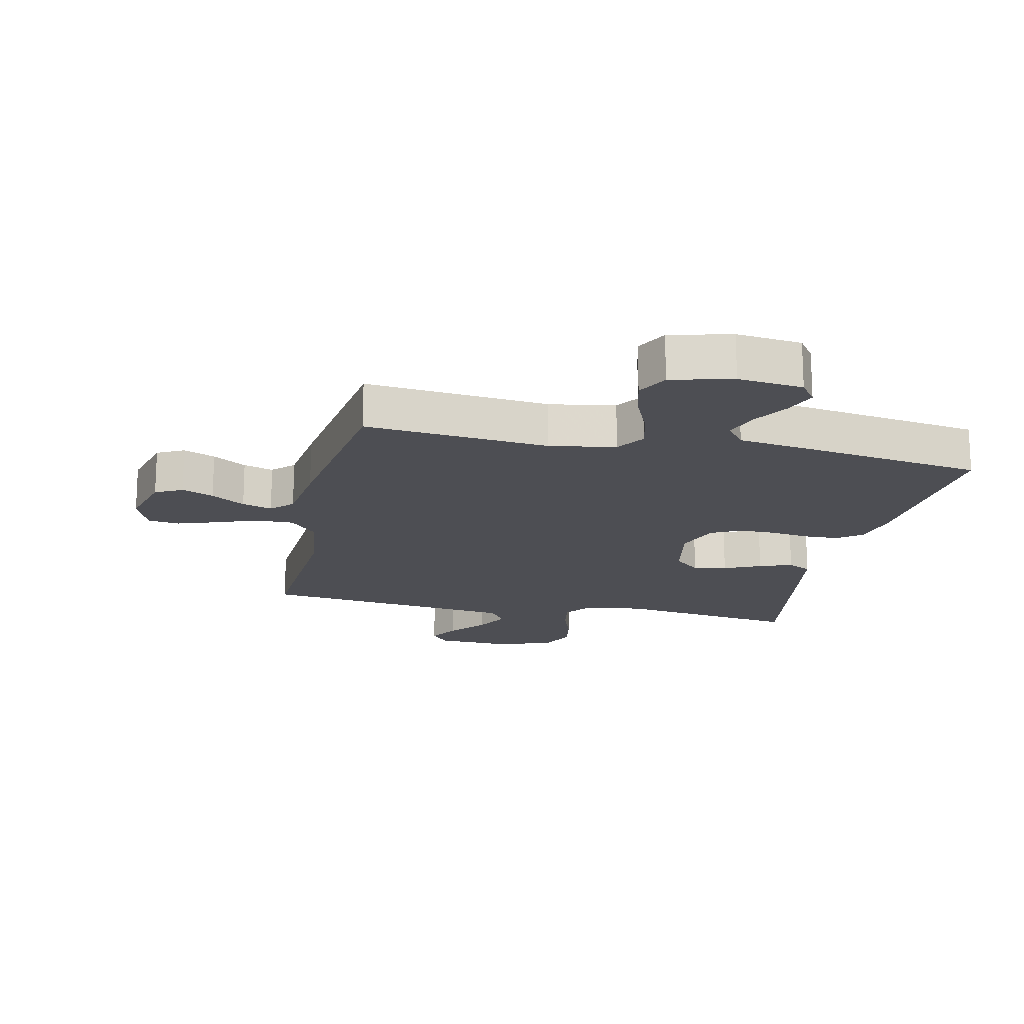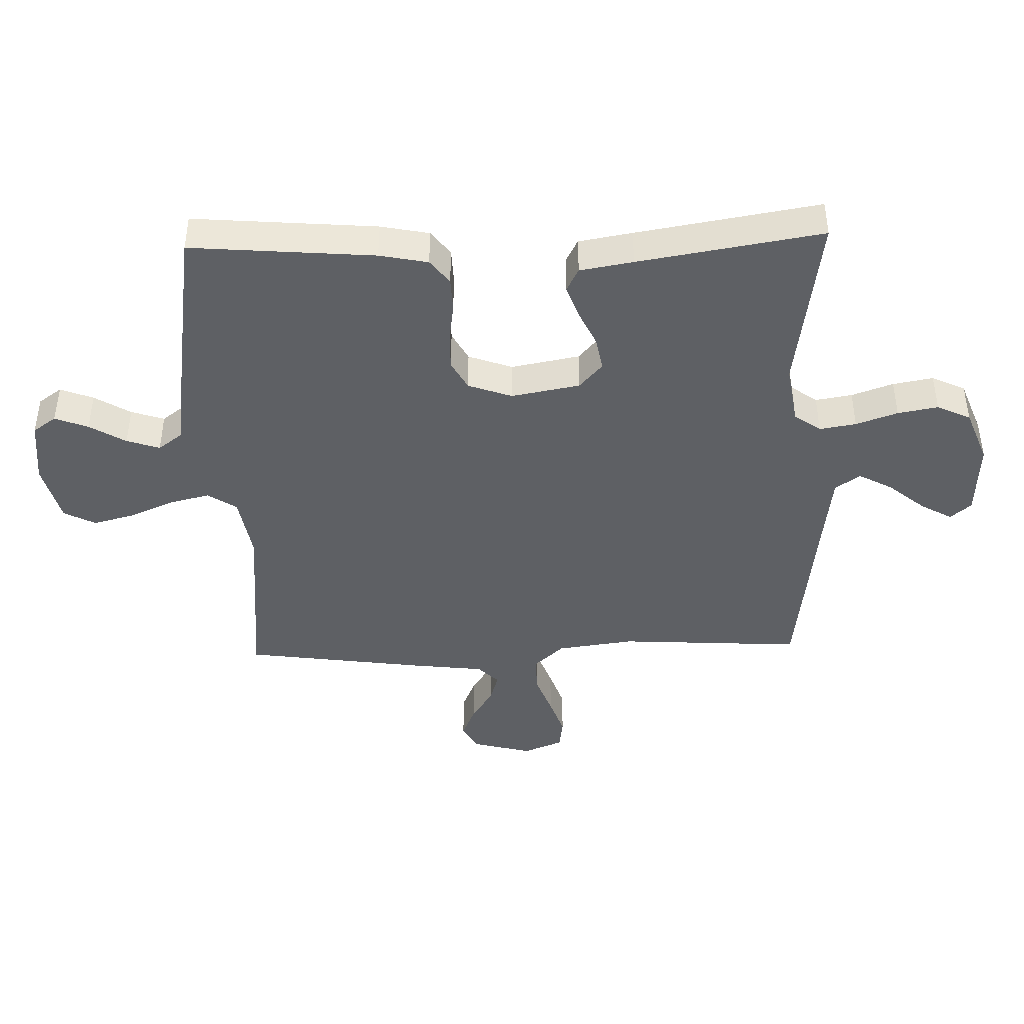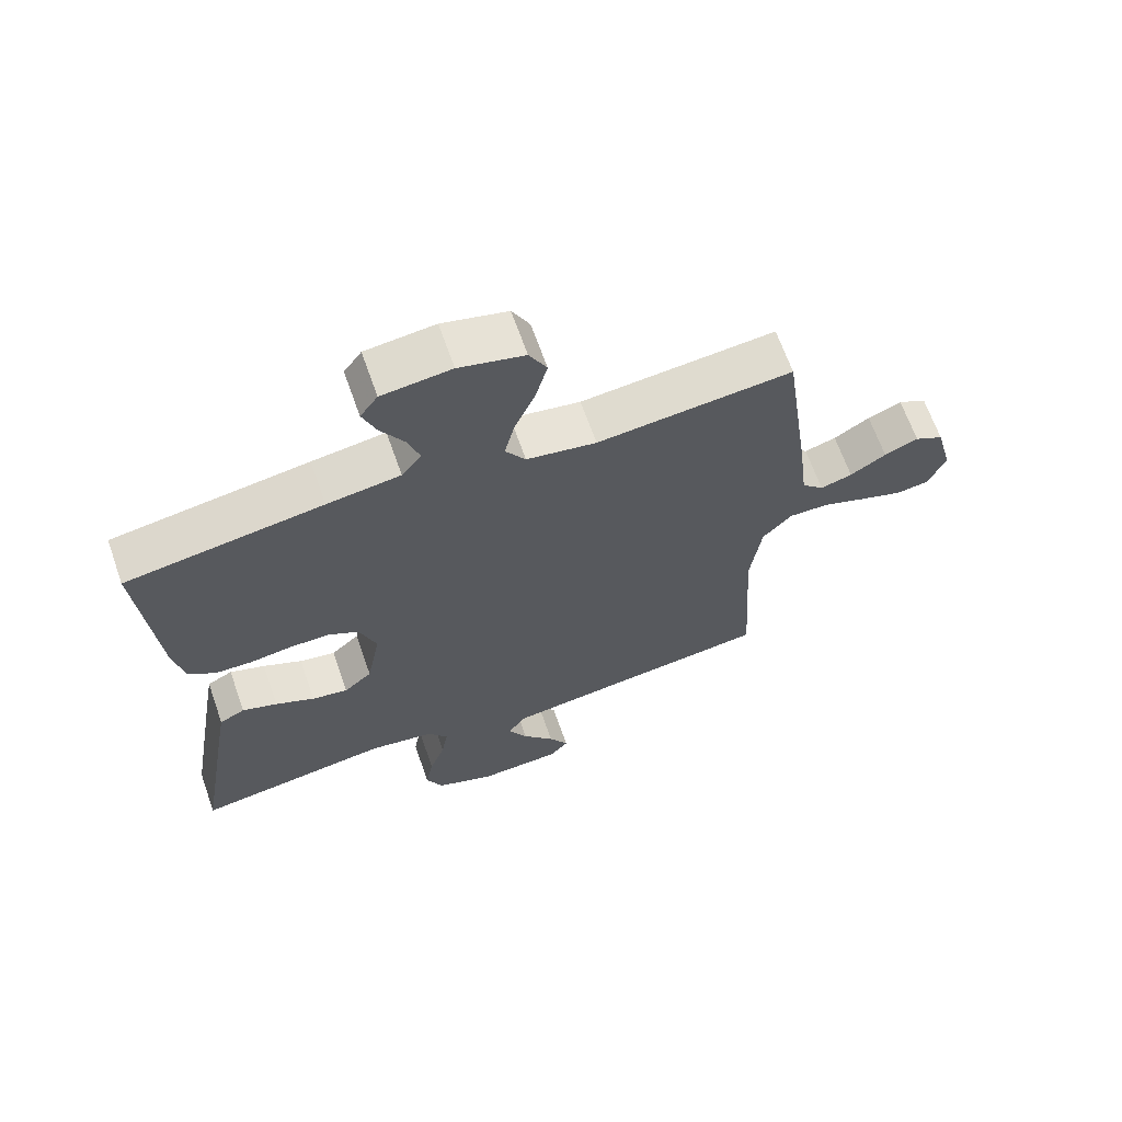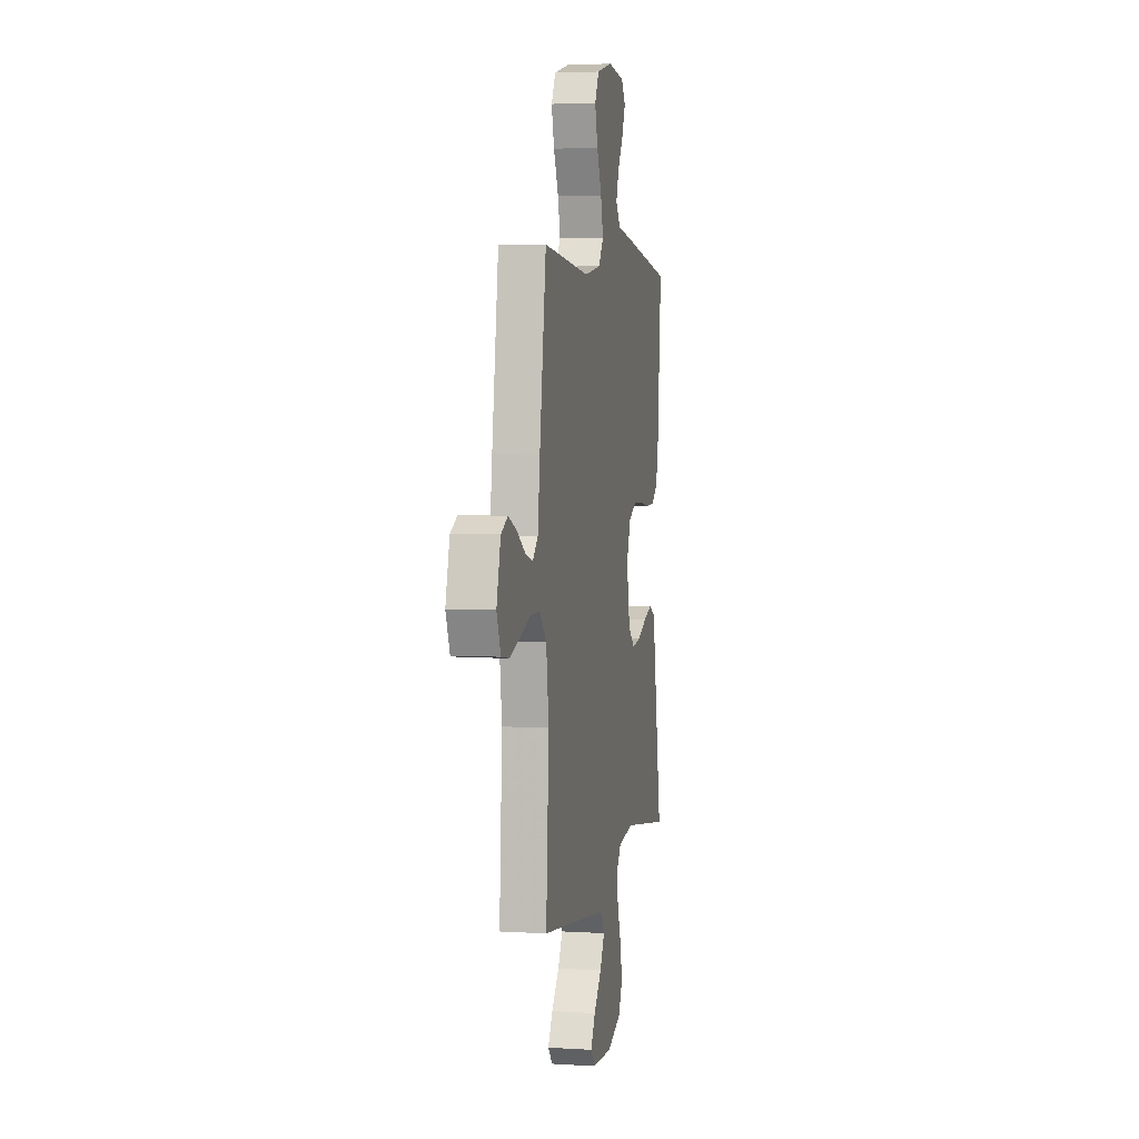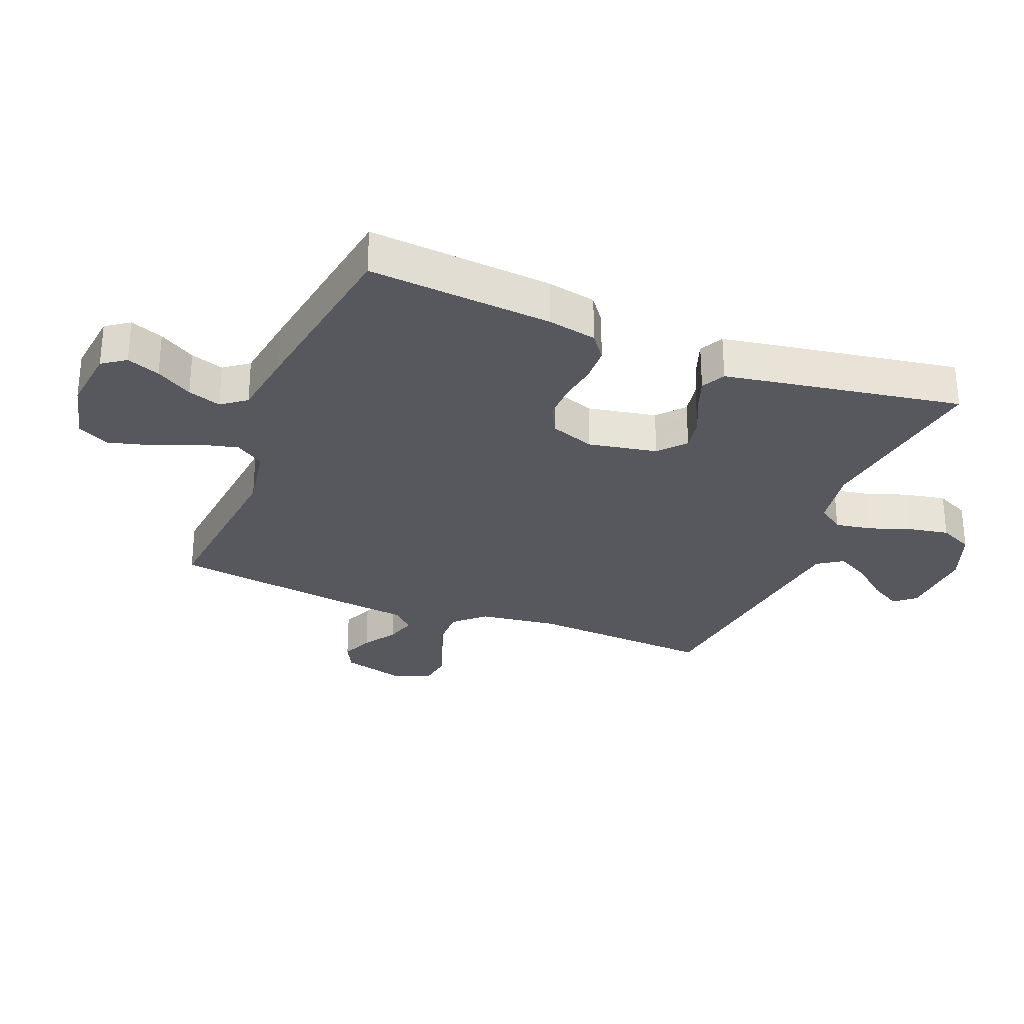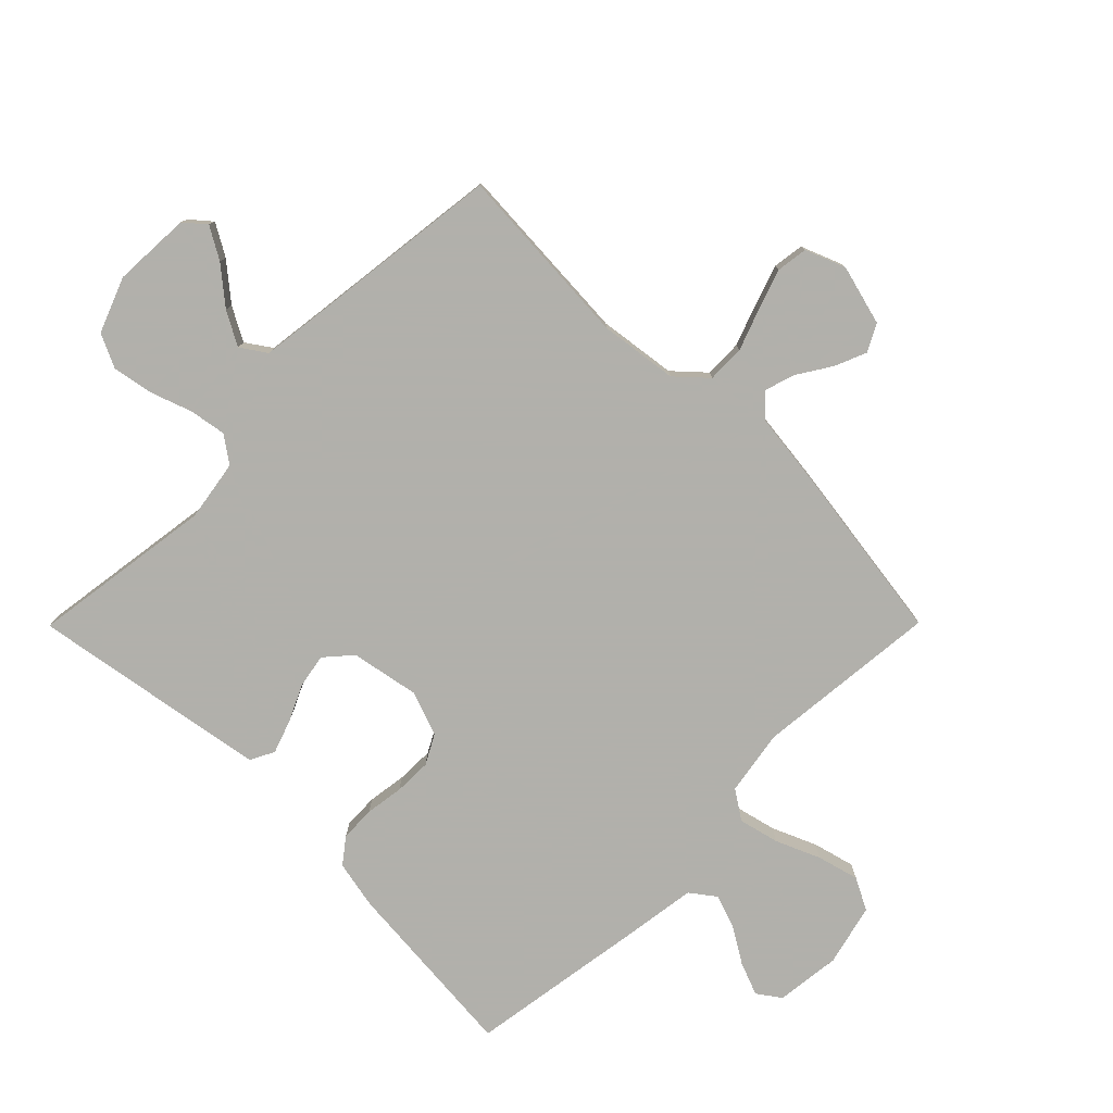
<metadata>
{"format":"obj","ext":"obj","renderer":"f3d","projection":"perspective","resolution":1024,"background":"white","views":[{"elev":-17.4,"azim":-12.3,"up":"+Y"},{"elev":-42.8,"azim":91.7,"up":"+Y"},{"elev":66.1,"azim":160.6,"up":"+Z"},{"elev":3.9,"azim":-78.5,"up":"+Z"},{"elev":-28.9,"azim":68.2,"up":"+Y"},{"elev":-78.5,"azim":-134.8,"up":"+Y"}]}
</metadata>
<code>
v -0.5 0.07 0.5
v -0.2 0.07 0.471
v -0.093 0.07 0.489
v -0.062 0.07 0.536
v -0.078 0.07 0.602
v -0.109 0.07 0.674
v -0.127 0.07 0.742
v -0.1 0.07 0.794
v 0 0.07 0.819
v 0.106 0.07 0.807
v 0.133 0.07 0.769
v 0.112 0.07 0.715
v 0.076 0.07 0.656
v 0.058 0.07 0.602
v 0.088 0.07 0.562
v 0.2 0.07 0.546
v 0.5 0.07 0.5
v 0.475 0.07 0.2
v 0.459 0.07 0.121
v 0.418 0.07 0.09
v 0.361 0.07 0.088
v 0.298 0.07 0.097
v 0.237 0.07 0.098
v 0.189 0.07 0.072
v 0.163 0.07 0
v 0.184 0.07 -0.112
v 0.227 0.07 -0.15
v 0.282 0.07 -0.14
v 0.342 0.07 -0.112
v 0.396 0.07 -0.093
v 0.435 0.07 -0.113
v 0.45 0.07 -0.2
v 0.5 0.07 -0.5
v 0.2 0.07 -0.457
v 0.101 0.07 -0.473
v 0.07 0.07 -0.516
v 0.08 0.07 -0.576
v 0.104 0.07 -0.644
v 0.116 0.07 -0.71
v 0.09 0.07 -0.765
v 0 0.07 -0.8
v -0.127 0.07 -0.794
v -0.156 0.07 -0.76
v -0.126 0.07 -0.708
v -0.077 0.07 -0.649
v -0.047 0.07 -0.594
v -0.075 0.07 -0.553
v -0.2 0.07 -0.537
v -0.5 0.07 -0.5
v -0.482 0.07 -0.2
v -0.499 0.07 -0.073
v -0.544 0.07 -0.024
v -0.606 0.07 -0.025
v -0.674 0.07 -0.05
v -0.739 0.07 -0.072
v -0.79 0.07 -0.065
v -0.816 0.07 0
v -0.79 0.07 0.099
v -0.746 0.07 0.122
v -0.694 0.07 0.1
v -0.639 0.07 0.065
v -0.59 0.07 0.05
v -0.556 0.07 0.084
v -0.542 0.07 0.2
v -0.5 0 0.5
v -0.2 0 0.471
v -0.093 0 0.489
v -0.062 0 0.536
v -0.078 0 0.602
v -0.109 0 0.674
v -0.127 0 0.742
v -0.1 0 0.794
v 0 0 0.819
v 0.106 0 0.807
v 0.133 0 0.769
v 0.112 0 0.715
v 0.076 0 0.656
v 0.058 0 0.602
v 0.088 0 0.562
v 0.2 0 0.546
v 0.5 0 0.5
v 0.475 0 0.2
v 0.459 0 0.121
v 0.418 0 0.09
v 0.361 0 0.088
v 0.298 0 0.097
v 0.237 0 0.098
v 0.189 0 0.072
v 0.163 0 0
v 0.184 0 -0.112
v 0.227 0 -0.15
v 0.282 0 -0.14
v 0.342 0 -0.112
v 0.396 0 -0.093
v 0.435 0 -0.113
v 0.45 0 -0.2
v 0.5 0 -0.5
v 0.2 0 -0.457
v 0.101 0 -0.473
v 0.07 0 -0.516
v 0.08 0 -0.576
v 0.104 0 -0.644
v 0.116 0 -0.71
v 0.09 0 -0.765
v 0 0 -0.8
v -0.127 0 -0.794
v -0.156 0 -0.76
v -0.126 0 -0.708
v -0.077 0 -0.649
v -0.047 0 -0.594
v -0.075 0 -0.553
v -0.2 0 -0.537
v -0.5 0 -0.5
v -0.482 0 -0.2
v -0.499 0 -0.073
v -0.544 0 -0.024
v -0.606 0 -0.025
v -0.674 0 -0.05
v -0.739 0 -0.072
v -0.79 0 -0.065
v -0.816 0 0
v -0.79 0 0.099
v -0.746 0 0.122
v -0.694 0 0.1
v -0.639 0 0.065
v -0.59 0 0.05
v -0.556 0 0.084
v -0.542 0 0.2
f 63 64 1 2
f 59 60 61
f 58 59 61
f 57 58 61
f 56 57 61
f 55 56 61
f 54 55 61
f 53 54 61
f 52 53 61 62
f 51 52 62 63
f 48 49 50
f 47 48 50 51
f 43 44 45
f 42 43 45
f 41 42 45
f 40 41 45
f 39 40 45
f 38 39 45
f 37 38 45
f 36 37 45 46
f 35 36 46 47
f 32 33 34
f 31 32 34
f 30 31 34
f 29 30 34
f 28 29 34
f 27 28 34 35
f 47 51 63
f 35 47 63
f 27 35 63
f 26 27 63
f 20 21 22
f 19 20 22
f 18 19 22
f 17 18 22
f 16 17 22
f 15 16 22
f 14 15 22 23
f 11 12 13
f 10 11 13
f 9 10 13
f 8 9 13
f 7 8 13
f 6 7 13
f 5 6 13
f 4 5 13 14
f 14 23 24
f 4 14 24
f 3 4 24
f 63 2 3
f 26 63 3
f 25 26 3
f 3 24 25
f 66 65 128 127
f 125 124 123
f 125 123 122
f 125 122 121
f 125 121 120
f 125 120 119
f 125 119 118
f 125 118 117
f 126 125 117 116
f 127 126 116 115
f 114 113 112
f 115 114 112 111
f 109 108 107
f 109 107 106
f 109 106 105
f 109 105 104
f 109 104 103
f 109 103 102
f 109 102 101
f 110 109 101 100
f 111 110 100 99
f 98 97 96
f 98 96 95
f 98 95 94
f 98 94 93
f 98 93 92
f 99 98 92 91
f 127 115 111
f 127 111 99
f 127 99 91
f 127 91 90
f 86 85 84
f 86 84 83
f 86 83 82
f 86 82 81
f 86 81 80
f 86 80 79
f 87 86 79 78
f 77 76 75
f 77 75 74
f 77 74 73
f 77 73 72
f 77 72 71
f 77 71 70
f 77 70 69
f 78 77 69 68
f 88 87 78
f 88 78 68
f 88 68 67
f 67 66 127
f 67 127 90
f 67 90 89
f 89 88 67
f 1 65 66 2
f 2 66 67 3
f 3 67 68 4
f 4 68 69 5
f 5 69 70 6
f 6 70 71 7
f 7 71 72 8
f 8 72 73 9
f 9 73 74 10
f 10 74 75 11
f 11 75 76 12
f 12 76 77 13
f 13 77 78 14
f 14 78 79 15
f 15 79 80 16
f 16 80 81 17
f 17 81 82 18
f 18 82 83 19
f 19 83 84 20
f 20 84 85 21
f 21 85 86 22
f 22 86 87 23
f 23 87 88 24
f 24 88 89 25
f 25 89 90 26
f 26 90 91 27
f 27 91 92 28
f 28 92 93 29
f 29 93 94 30
f 30 94 95 31
f 31 95 96 32
f 32 96 97 33
f 33 97 98 34
f 34 98 99 35
f 35 99 100 36
f 36 100 101 37
f 37 101 102 38
f 38 102 103 39
f 39 103 104 40
f 40 104 105 41
f 41 105 106 42
f 42 106 107 43
f 43 107 108 44
f 44 108 109 45
f 45 109 110 46
f 46 110 111 47
f 47 111 112 48
f 48 112 113 49
f 49 113 114 50
f 50 114 115 51
f 51 115 116 52
f 52 116 117 53
f 53 117 118 54
f 54 118 119 55
f 55 119 120 56
f 56 120 121 57
f 57 121 122 58
f 58 122 123 59
f 59 123 124 60
f 60 124 125 61
f 61 125 126 62
f 62 126 127 63
f 63 127 128 64
f 64 128 65 1

</code>
